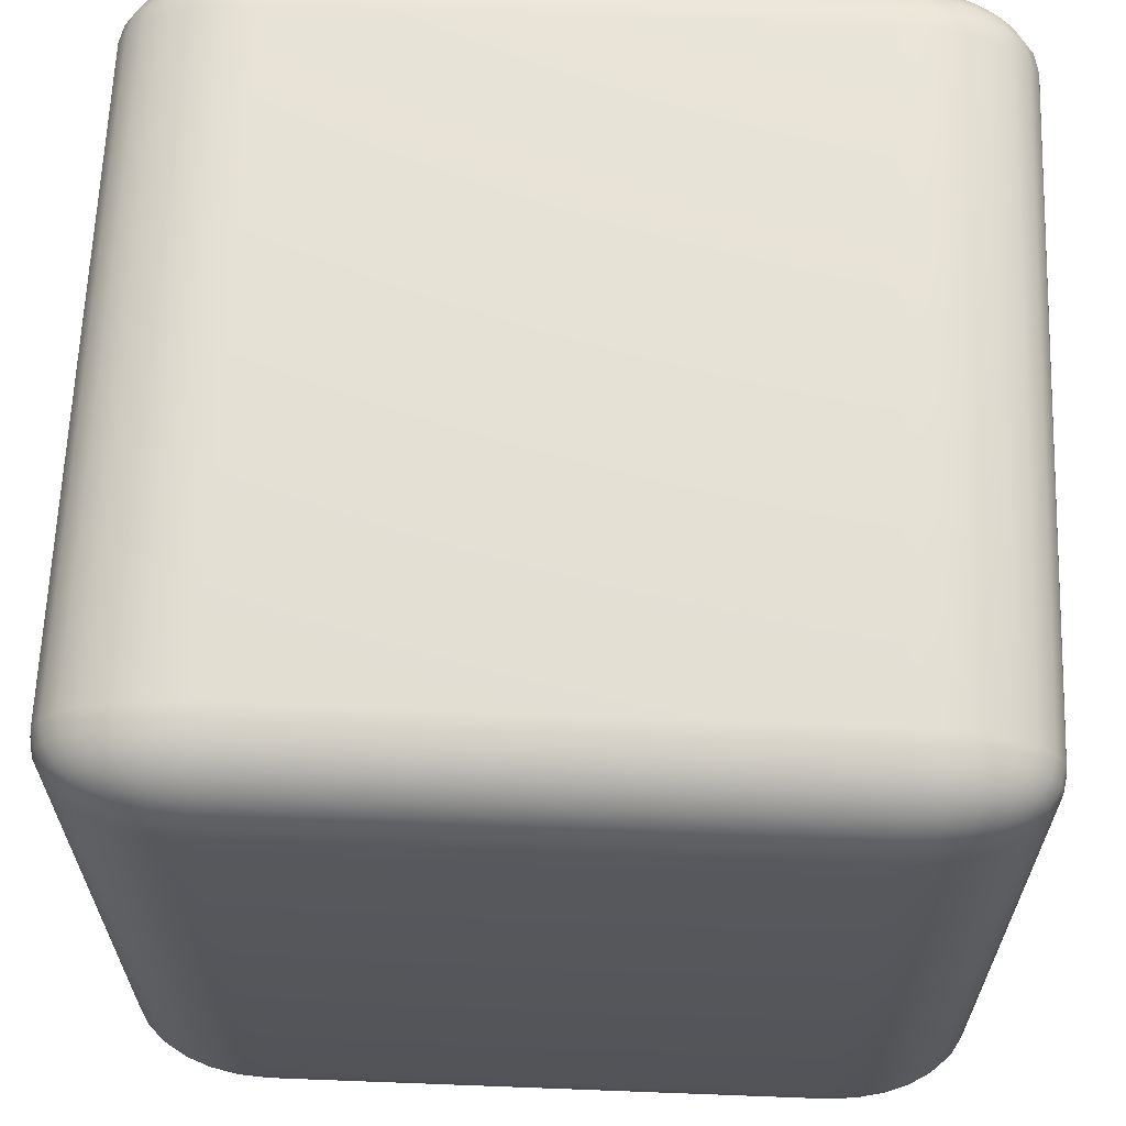
<metadata>
{"format":"obj","ext":"obj","renderer":"f3d","projection":"perspective","resolution":1024,"background":"white","views":[{"elev":64.1,"azim":-87.8,"up":"+Y"}]}
</metadata>
<code>
g Cube.001
v -0.4975 0.4 0.3704
v -0.4868 0.4229 0.4069
v -0.4901 0.4 0.4056
v -0.4945 0.423 0.372
v -0.4795 0.4429 0.4049
v -0.5 0.4 0.3333
v -0.4975 -0.4 0.3704
v -0.5 -0.4 0.3333
v -0.4945 -0.4232 0.3716
v -0.4975 -0.4222 0.3333
v -0.4868 -0.4441 0.3714
v -0.4901 -0.4434 0.3333
v -0.4756 -0.4615 0.371
v -0.4782 -0.4623 0.3333
v -0.4975 -0.4222 -0.3333
v -0.4901 -0.4434 -0.3333
v -0.4782 -0.4623 -0.3333
v -0.4623 -0.4782 -0.3333
v -0.4623 -0.4782 0.3333
v -0.4755 -0.4616 -0.3711
v -0.5 -0.4 -0.3333
v -0.4867 -0.4441 -0.3718
v -0.4615 -0.4756 -0.371
v -0.4434 -0.4901 -0.3333
v -0.4945 -0.423 -0.372
v -0.47 -0.4583 -0.4022
v -0.4441 -0.4868 -0.3714
v -0.4222 -0.4975 -0.3333
v -0.4795 -0.4429 -0.4049
v -0.4582 -0.47 -0.4021
v -0.4232 -0.4945 -0.3716
v -0.4 -0.5 -0.3333
v -0.4 -0.4975 -0.3704
v -0.4429 -0.4795 -0.4048
v -0.4634 -0.4547 -0.4244
v -0.4231 -0.4867 -0.4069
v -0.4547 -0.4634 -0.4244
v -0.4 -0.4901 -0.4056
v 0.4 -0.4975 -0.3704
v -0.4413 -0.47 -0.4304
v -0.4226 -0.4755 -0.436
v -0.47 -0.4413 -0.4304
v -0.4547 -0.4547 -0.4391
v -0.4413 -0.4582 -0.45
v -0.4226 -0.4615 -0.4593
v -0.4868 -0.4229 -0.4069
v -0.4975 -0.4 -0.3704
v -0.4 -0.4782 -0.4372
v -0.4 -0.4623 -0.4636
v 0.4 -0.4901 -0.4056
v 0.4 -0.4782 -0.4372
v -0.4229 -0.4441 -0.478
v -0.4 -0.4434 -0.4835
v 0.4 -0.4623 -0.4636
v -0.4429 -0.4429 -0.4658
v -0.4583 -0.4413 -0.45
v -0.4756 -0.4226 -0.4358
v -0.4901 -0.4 -0.4056
v 0.4226 -0.4756 -0.4358
v 0.4226 -0.4616 -0.4591
v 0.4229 -0.4868 -0.4069
v 0.4 -0.4434 -0.4835
v 0.423 -0.4945 -0.372
v 0.4 -0.5 -0.3333
v 0.4222 -0.4975 -0.3333
v 0.4441 -0.4867 -0.3718
v 0.4434 -0.4901 -0.3333
v 0.4429 -0.4795 -0.4049
v 0.4413 -0.47 -0.4304
v 0.4413 -0.4583 -0.45
v -0.4 -0.4222 -0.4958
v 0.4231 -0.4441 -0.4779
v -0.423 -0.4232 -0.4909
v 0.4 -0.4222 -0.4958
v -0.4 -0.4 -0.5
v -0.4441 -0.4231 -0.4779
v -0.4222 -0.4 -0.4958
v -0.4616 -0.4226 -0.4591
v -0.4434 -0.4 -0.4835
v -0.4782 -0.4 -0.4372
v -0.4623 -0.4 -0.4636
v 0.4232 -0.423 -0.4909
v 0.4 -0.4 -0.5
v -0.4 0.4 -0.5
v -0.4222 0.4 -0.4958
v -0.4434 0.4 -0.4835
v -0.4623 0.4 -0.4636
v -0.4782 0.4 -0.4372
v -0.4901 0.4 -0.4056
v -0.4755 0.4226 -0.436
v -0.4615 0.4226 -0.4593
v -0.4441 0.4229 -0.478
v -0.4975 0.4 -0.3704
v -0.4867 0.4231 -0.4069
v -0.47 0.4413 -0.4304
v -0.5 0.4 -0.3333
v -0.4945 0.4232 -0.3716
v -0.4975 0.4222 0.3333
v -0.4232 0.423 -0.4909
v -0.4582 0.4413 -0.45
v -0.4795 0.4429 -0.4048
v -0.4975 0.4222 -0.3333
v -0.4867 0.4441 0.3718
v -0.4429 0.4429 -0.4658
v -0.4634 0.4547 -0.4244
v -0.4868 0.4441 -0.3714
v -0.4901 0.4434 0.3333
v -0.4547 0.4547 -0.4391
v -0.47 0.4582 -0.4021
v -0.4901 0.4434 -0.3333
v -0.4547 0.4634 -0.4244
v -0.4756 0.4615 -0.371
v -0.4583 0.47 -0.4022
v -0.4755 0.4616 0.3711
v -0.4782 0.4623 0.3333
v -0.4782 0.4623 -0.3333
v -0.4616 0.4755 -0.3711
v -0.4623 0.4782 0.3333
v -0.47 0.4583 0.4022
v -0.4623 0.4782 -0.3333
v -0.4615 0.4756 0.371
v -0.4634 0.4547 0.4244
v -0.47 0.4413 0.4304
v -0.4434 0.4901 0.3333
v -0.4434 0.4901 -0.3333
v -0.4441 0.4867 -0.3718
v -0.4582 0.47 0.4021
v -0.4441 0.4868 0.3714
v -0.4222 0.4975 0.3333
v -0.4547 0.4634 0.4244
v -0.4547 0.4547 0.4391
v -0.4413 0.4582 0.45
v -0.4413 0.47 0.4304
v -0.4429 0.4795 0.4048
v -0.4232 0.4945 0.3716
v -0.4231 0.4867 0.4069
v -0.4226 0.4755 0.436
v -0.4222 0.4975 -0.3333
v -0.4 0.5 0.3333
v -0.4 0.4975 0.3704
v -0.4 0.4901 0.4056
v -0.4 0.4782 0.4372
v 0.4 0.4901 0.4056
v 0.4 0.4782 0.4372
v 0.4226 0.4756 0.4358
v 0.4 0.4975 0.3704
v 0.4 0.5 0.3333
v -0.4 0.5 -0.3333
v -0.423 0.4945 -0.372
v 0.4229 0.4868 0.4069
v 0.423 0.4945 0.372
v -0.4429 0.4795 -0.4049
v -0.4413 0.47 -0.4304
v -0.4229 0.4868 -0.4069
v -0.4413 0.4583 -0.45
v -0.4 0.4975 -0.3704
v -0.4226 0.4756 -0.4358
v -0.4231 0.4441 -0.4779
v -0.4 0.4901 -0.4056
v -0.4226 0.4616 -0.4591
v -0.4 0.4222 -0.4958
v -0.4 0.4782 -0.4372
v -0.4 0.4434 -0.4835
v 0.4 0.4 -0.5
v -0.4 0.4623 -0.4636
v 0.4 0.4222 -0.4958
v 0.4 0.4434 -0.4835
v 0.4 0.4623 -0.4636
v 0.4 0.4782 -0.4372
v 0.4 0.4901 -0.4056
v 0.4226 0.4755 -0.436
v 0.4226 0.4615 -0.4593
v 0.4229 0.4441 -0.478
v 0.423 0.4232 -0.4909
v 0.4 0.4975 -0.3704
v 0.4231 0.4867 -0.4069
v 0.4413 0.47 -0.4304
v 0.4413 0.4582 -0.45
v 0.4 0.5 -0.3333
v 0.4232 0.4945 -0.3716
v 0.4429 0.4795 -0.4048
v 0.4222 0.4975 0.3333
v 0.4222 0.4975 -0.3333
v 0.4429 0.4429 -0.4658
v 0.4547 0.4634 -0.4244
v 0.4441 0.4868 -0.3714
v 0.4547 0.4547 -0.4391
v 0.4582 0.47 -0.4021
v 0.4634 0.4547 -0.4244
v 0.4441 0.4867 0.3718
v 0.4434 0.4901 0.3333
v 0.4434 0.4901 -0.3333
v 0.4615 0.4756 -0.371
v 0.47 0.4583 -0.4022
v 0.4429 0.4795 0.4049
v 0.4413 0.47 0.4304
v 0.4413 0.4583 0.45
v 0.4226 0.4616 0.4591
v 0.4547 0.4547 0.4391
v 0.4547 0.4634 0.4244
v 0.4583 0.47 0.4022
v 0.4634 0.4547 0.4244
v 0.4582 0.4413 0.45
v 0.47 0.4413 0.4304
v 0.47 0.4582 0.4021
v 0.4616 0.4755 0.3711
v 0.4795 0.4429 0.4048
v 0.4756 0.4615 0.371
v 0.4623 0.4782 0.3333
v 0.4782 0.4623 0.3333
v 0.4623 0.4782 -0.3333
v 0.4868 0.4441 0.3714
v 0.4867 0.4231 0.4069
v 0.4755 0.4226 0.436
v 0.4901 0.4434 0.3333
v 0.4755 0.4616 -0.3711
v 0.4782 0.4623 -0.3333
v 0.4945 0.4232 0.3716
v 0.4975 0.4222 0.3333
v 0.4901 0.4434 -0.3333
v 0.4867 0.4441 -0.3718
v 0.4975 0.4 0.3704
v 0.4901 0.4 0.4056
v 0.5 0.4 0.3333
v 0.4975 0.4222 -0.3333
v 0.4795 0.4429 -0.4049
v 0.4975 -0.4 0.3704
v 0.4901 -0.4 0.4056
v 0.4868 -0.4229 0.4069
v 0.4945 -0.423 0.372
v 0.5 -0.4 0.3333
v 0.4945 0.423 -0.372
v 0.5 0.4 -0.3333
v 0.47 0.4413 -0.4304
v 0.4975 -0.4222 0.3333
v 0.4867 -0.4441 0.3718
v 0.4868 0.4229 -0.4069
v 0.4583 0.4413 -0.45
v 0.5 -0.4 -0.3333
v 0.4901 -0.4434 0.3333
v 0.4755 -0.4616 0.3711
v 0.4975 0.4 -0.3704
v 0.4756 0.4226 -0.4358
v 0.4441 0.4231 -0.4779
v 0.4975 -0.4 -0.3704
v 0.4975 -0.4222 -0.3333
v 0.4901 0.4 -0.4056
v 0.4616 0.4226 -0.4591
v 0.4222 0.4 -0.4958
v 0.4434 0.4 -0.4835
v 0.4222 -0.4 -0.4958
v 0.4782 0.4 -0.4372
v 0.4901 -0.4 -0.4056
v 0.4623 0.4 -0.4636
v 0.4434 -0.4 -0.4835
v 0.4441 -0.4229 -0.478
v 0.4782 -0.4 -0.4372
v 0.4623 -0.4 -0.4636
v 0.4755 -0.4226 -0.436
v 0.4615 -0.4226 -0.4593
v 0.4867 -0.4231 -0.4069
v 0.4429 -0.4429 -0.4658
v 0.4582 -0.4413 -0.45
v 0.47 -0.4413 -0.4304
v 0.4547 -0.4547 -0.4391
v 0.4945 -0.4232 -0.3716
v 0.4634 -0.4547 -0.4244
v 0.4547 -0.4634 -0.4244
v 0.4795 -0.4429 -0.4048
v 0.4868 -0.4441 -0.3714
v 0.47 -0.4582 -0.4021
v 0.4583 -0.47 -0.4022
v 0.4901 -0.4434 -0.3333
v 0.4756 -0.4615 -0.371
v 0.4616 -0.4755 -0.3711
v 0.4782 -0.4623 0.3333
v 0.4782 -0.4623 -0.3333
v 0.4623 -0.4782 -0.3333
v 0.4434 -0.4901 0.3333
v 0.4623 -0.4782 0.3333
v 0.4615 -0.4756 0.371
v -0.4868 0.4229 0.4069
v -0.4795 0.4429 0.4049
v -0.47 0.4413 0.4304
v -0.4756 0.4226 0.4358
v -0.4901 0.4 0.4056
v -0.4583 0.4413 0.45
v -0.4547 0.4547 0.4391
v -0.4634 0.4547 0.4244
v -0.4429 0.4429 0.4658
v -0.4413 0.4582 0.45
v -0.4616 0.4226 0.4591
v -0.4782 0.4 0.4372
v -0.4441 0.4231 0.4779
v -0.4229 0.4441 0.478
v -0.423 0.4232 0.4909
v -0.4226 0.4615 0.4593
v -0.4413 0.47 0.4304
v -0.4226 0.4755 0.436
v -0.4 0.4623 0.4636
v -0.4 0.4782 0.4372
v 0.4 0.4782 0.4372
v -0.4 0.4434 0.4835
v 0.4 0.4623 0.4636
v -0.4 0.4222 0.4958
v 0.4226 0.4616 0.4591
v 0.4226 0.4756 0.4358
v 0.4 0.4434 0.4835
v 0.4231 0.4441 0.4779
v 0.4413 0.4583 0.45
v 0.4 0.4222 0.4958
v -0.4 0.4 0.5
v 0.4429 0.4429 0.4658
v 0.4547 0.4547 0.4391
v 0.4582 0.4413 0.45
v 0.4232 0.423 0.4909
v 0.4441 0.4229 0.478
v 0.4 0.4 0.5
v -0.4222 0.4 0.4958
v 0.4615 0.4226 0.4593
v 0.47 0.4413 0.4304
v 0.4755 0.4226 0.436
v 0.4222 0.4 0.4958
v 0.4434 0.4 0.4835
v -0.4 -0.4 0.5
v -0.4434 0.4 0.4835
v 0.4623 0.4 0.4636
v -0.4222 -0.4 0.4958
v -0.4623 0.4 0.4636
v -0.4434 -0.4 0.4835
v -0.4623 -0.4 0.4636
v -0.4782 -0.4 0.4372
v -0.4901 -0.4 0.4056
v -0.4975 0.4 0.3704
v -0.4975 -0.4 0.3704
v -0.4755 -0.4226 0.436
v -0.4867 -0.4231 0.4069
v -0.4945 -0.4232 0.3716
v -0.4615 -0.4226 0.4593
v -0.4441 -0.4229 0.478
v -0.4795 -0.4429 0.4048
v -0.4868 -0.4441 0.3714
v -0.47 -0.4413 0.4304
v -0.47 -0.4582 0.4021
v -0.4756 -0.4615 0.371
v -0.4582 -0.4413 0.45
v -0.4634 -0.4547 0.4244
v -0.4232 -0.423 0.4909
v -0.4429 -0.4429 0.4658
v -0.4547 -0.4547 0.4391
v -0.4547 -0.4634 0.4244
v -0.4583 -0.47 0.4022
v -0.4616 -0.4755 0.3711
v -0.4782 -0.4623 0.3333
v -0.4623 -0.4782 0.3333
v -0.4 -0.4222 0.4958
v -0.4231 -0.4441 0.4779
v -0.4413 -0.4583 0.45
v -0.4413 -0.47 0.4304
v -0.4429 -0.4795 0.4049
v -0.4441 -0.4867 0.3718
v -0.4434 -0.4901 0.3333
v -0.4434 -0.4901 -0.3333
v -0.4623 -0.4782 -0.3333
v -0.4222 -0.4975 -0.3333
v -0.4222 -0.4975 0.3333
v -0.4 -0.5 -0.3333
v -0.423 -0.4945 0.372
v -0.4229 -0.4868 0.4069
v -0.4226 -0.4756 0.4358
v -0.4 -0.5 0.3333
v -0.4 -0.4975 0.3704
v -0.4226 -0.4616 0.4591
v -0.4 -0.4901 0.4056
v 0.4 -0.5 -0.3333
v -0.4 -0.4975 -0.3704
v 0.4 -0.4975 -0.3704
v 0.4 -0.5 0.3333
v 0.4222 -0.4975 -0.3333
v 0.4 -0.4975 0.3704
v 0.4222 -0.4975 0.3333
v 0.4434 -0.4901 -0.3333
v 0.4434 -0.4901 0.3333
v 0.4232 -0.4945 0.3716
v 0.4 -0.4901 0.4056
v 0.4441 -0.4868 0.3714
v 0.4231 -0.4867 0.4069
v 0.4615 -0.4756 0.371
v 0.4623 -0.4782 0.3333
v 0.4429 -0.4795 0.4048
v 0.4582 -0.47 0.4021
v 0.47 -0.4583 0.4022
v 0.4755 -0.4616 0.3711
v 0.4867 -0.4441 0.3718
v 0.4795 -0.4429 0.4049
v 0.4945 -0.423 0.372
v 0.4868 -0.4229 0.4069
v 0.4634 -0.4547 0.4244
v 0.4547 -0.4634 0.4244
v 0.4413 -0.47 0.4304
v 0.47 -0.4413 0.4304
v 0.4547 -0.4547 0.4391
v 0.4756 -0.4226 0.4358
v 0.4901 -0.4 0.4056
v 0.4226 -0.4755 0.436
v 0.4413 -0.4582 0.45
v 0.4583 -0.4413 0.45
v 0.4 -0.4782 0.4372
v 0.4226 -0.4615 0.4593
v 0.4429 -0.4429 0.4658
v 0.4 -0.4623 0.4636
v -0.4 -0.4782 0.4372
v 0.4229 -0.4441 0.478
v 0.4 -0.4434 0.4835
v -0.4 -0.4623 0.4636
v -0.4 -0.4434 0.4835
v 0.4 -0.4222 0.4958
v 0.423 -0.4232 0.4909
v 0.4 -0.4 0.5
v 0.4222 -0.4 0.4958
v 0.4441 -0.4231 0.4779
v 0.4434 -0.4 0.4835
v 0.4616 -0.4226 0.4591
v 0.4623 -0.4 0.4636
v 0.4782 -0.4 0.4372
v 0.4782 0.4 0.4372
v 0.4901 0.4 0.4056
v 0.4867 0.4231 0.4069
g Cube.001_0
f 3 2 1
f 2 4 1
f 2 5 4
f 1 4 6
f 1 6 7
f 6 8 7
f 9 7 8
f 10 9 8
f 11 9 10
f 12 11 10
f 13 11 12
f 14 13 12
f 10 8 15
f 12 10 16
f 10 15 16
f 14 12 17
f 12 16 17
f 14 17 18
f 19 14 18
f 20 17 16
f 17 20 18
f 8 6 21
f 8 21 15
f 22 16 15
f 22 20 16
f 20 23 18
f 18 23 24
f 25 15 21
f 25 22 15
f 26 20 22
f 20 26 23
f 23 27 24
f 24 27 28
f 29 22 25
f 29 26 22
f 26 30 23
f 23 30 27
f 27 31 28
f 28 31 32
f 31 33 32
f 27 34 31
f 30 34 27
f 26 35 30
f 35 26 29
f 31 36 33
f 34 36 31
f 30 37 34
f 35 37 30
f 36 38 33
f 39 33 38
f 34 40 36
f 37 40 34
f 36 41 38
f 40 41 36
f 42 35 29
f 37 35 43
f 43 35 42
f 40 37 44
f 37 43 44
f 41 40 45
f 40 44 45
f 42 29 46
f 46 29 25
f 46 25 47
f 47 25 21
f 41 48 38
f 41 45 49
f 48 41 49
f 50 38 48
f 50 39 38
f 51 48 49
f 51 50 48
f 45 44 52
f 49 45 53
f 45 52 53
f 54 51 49
f 54 49 53
f 44 55 52
f 44 43 55
f 43 56 55
f 56 43 42
f 56 42 57
f 57 42 46
f 57 46 58
f 58 46 47
f 51 59 50
f 54 60 51
f 60 59 51
f 59 61 50
f 50 61 39
f 60 54 62
f 62 54 53
f 61 63 39
f 39 63 64
f 63 65 64
f 63 66 65
f 66 67 65
f 61 68 63
f 68 66 63
f 59 69 61
f 69 68 61
f 60 70 59
f 70 69 59
f 62 53 71
f 53 52 71
f 72 60 62
f 70 60 72
f 52 73 71
f 52 55 73
f 74 62 71
f 72 62 74
f 71 73 75
f 74 71 75
f 55 76 73
f 55 56 76
f 73 77 75
f 73 76 77
f 56 78 76
f 78 56 57
f 76 79 77
f 76 78 79
f 78 57 80
f 80 57 58
f 78 81 79
f 81 78 80
f 82 72 74
f 83 74 75
f 82 74 83
f 75 77 84
f 83 75 84
f 77 79 85
f 77 85 84
f 79 81 86
f 79 86 85
f 81 80 87
f 81 87 86
f 80 58 88
f 80 88 87
f 58 89 88
f 58 47 89
f 88 90 87
f 90 88 89
f 87 91 86
f 90 91 87
f 86 92 85
f 91 92 86
f 47 93 89
f 47 21 93
f 94 90 89
f 94 89 93
f 90 95 91
f 95 90 94
f 21 96 93
f 6 96 21
f 97 94 93
f 97 93 96
f 96 6 98
f 4 98 6
f 92 99 85
f 85 99 84
f 91 100 92
f 95 100 91
f 101 95 94
f 101 94 97
f 102 97 96
f 102 96 98
f 4 103 98
f 5 103 4
f 92 104 99
f 100 104 92
f 95 105 100
f 105 95 101
f 106 101 97
f 106 97 102
f 102 98 107
f 103 107 98
f 100 108 104
f 105 108 100
f 109 105 101
f 109 101 106
f 110 106 102
f 110 102 107
f 105 111 108
f 111 105 109
f 112 109 106
f 112 106 110
f 113 111 109
f 113 109 112
f 103 114 107
f 110 107 115
f 114 115 107
f 116 112 110
f 116 110 115
f 117 113 112
f 117 112 116
f 116 115 118
f 115 114 118
f 119 114 103
f 5 119 103
f 120 117 116
f 120 116 118
f 114 121 118
f 114 119 121
f 122 119 5
f 123 122 5
f 120 118 124
f 118 121 124
f 117 120 125
f 125 120 124
f 113 117 126
f 126 117 125
f 119 127 121
f 119 122 127
f 121 128 124
f 121 127 128
f 125 124 129
f 124 128 129
f 122 130 127
f 130 122 131
f 130 131 132
f 133 130 132
f 127 130 134
f 127 134 128
f 130 133 134
f 128 134 135
f 128 135 129
f 134 133 136
f 134 136 135
f 133 137 136
f 138 125 129
f 126 125 138
f 129 135 139
f 138 129 139
f 135 136 140
f 135 140 139
f 136 137 141
f 136 141 140
f 137 142 141
f 143 141 142
f 144 143 142
f 144 145 143
f 146 140 141
f 143 146 141
f 147 139 140
f 146 147 140
f 148 138 139
f 139 147 148
f 149 126 138
f 149 138 148
f 143 150 146
f 145 150 143
f 146 151 147
f 150 151 146
f 152 126 149
f 152 113 126
f 111 113 152
f 153 111 152
f 108 111 153
f 154 152 149
f 153 152 154
f 155 108 153
f 108 155 104
f 154 149 156
f 156 149 148
f 157 153 154
f 155 153 157
f 104 155 158
f 104 158 99
f 159 154 156
f 157 154 159
f 160 155 157
f 155 160 158
f 99 158 161
f 99 161 84
f 162 157 159
f 160 157 162
f 158 160 163
f 158 163 161
f 84 161 164
f 164 83 84
f 165 160 162
f 160 165 163
f 161 163 166
f 161 166 164
f 163 165 167
f 163 167 166
f 165 162 168
f 165 168 167
f 162 159 169
f 162 169 168
f 159 170 169
f 159 156 170
f 169 171 168
f 171 169 170
f 168 172 167
f 171 172 168
f 167 173 166
f 172 173 167
f 166 174 164
f 173 174 166
f 156 175 170
f 156 148 175
f 176 171 170
f 176 170 175
f 171 177 172
f 177 171 176
f 172 178 173
f 177 178 172
f 148 179 175
f 147 179 148
f 180 176 175
f 180 175 179
f 181 177 176
f 181 176 180
f 179 147 182
f 151 182 147
f 183 180 179
f 183 179 182
f 178 184 173
f 173 184 174
f 177 185 178
f 185 177 181
f 186 181 180
f 186 180 183
f 178 187 184
f 185 187 178
f 188 185 181
f 188 181 186
f 185 189 187
f 189 185 188
f 151 190 182
f 183 182 191
f 190 191 182
f 192 186 183
f 192 183 191
f 193 188 186
f 193 186 192
f 194 189 188
f 194 188 193
f 195 190 151
f 150 195 151
f 196 195 150
f 145 196 150
f 197 196 145
f 198 197 145
f 197 199 196
f 196 200 195
f 199 200 196
f 195 201 190
f 200 201 195
f 202 200 199
f 202 199 203
f 204 202 203
f 200 202 205
f 201 200 205
f 201 206 190
f 190 206 191
f 202 204 207
f 205 202 207
f 201 205 208
f 206 201 208
f 206 209 191
f 192 191 209
f 209 206 210
f 206 208 210
f 211 192 209
f 211 209 210
f 211 193 192
f 208 205 212
f 205 207 212
f 207 204 213
f 204 214 213
f 210 208 215
f 208 212 215
f 216 193 211
f 216 194 193
f 217 211 210
f 217 210 215
f 217 216 211
f 207 213 218
f 212 207 218
f 215 212 219
f 212 218 219
f 220 217 215
f 216 217 220
f 220 215 219
f 194 216 221
f 221 216 220
f 218 213 222
f 213 223 222
f 219 218 224
f 218 222 224
f 225 220 219
f 221 220 225
f 225 219 224
f 226 194 221
f 189 194 226
f 227 222 223
f 228 227 223
f 228 229 227
f 229 230 227
f 227 231 222
f 231 224 222
f 227 230 231
f 232 221 225
f 226 221 232
f 233 225 224
f 224 231 233
f 232 225 233
f 234 189 226
f 187 189 234
f 230 235 231
f 230 236 235
f 237 226 232
f 234 226 237
f 238 187 234
f 187 238 184
f 231 239 233
f 239 231 235
f 236 240 235
f 236 241 240
f 242 232 233
f 237 232 242
f 243 234 237
f 238 234 243
f 184 238 244
f 184 244 174
f 233 239 245
f 242 233 245
f 246 239 235
f 246 235 240
f 247 237 242
f 243 237 247
f 248 238 243
f 238 248 244
f 174 244 249
f 174 249 164
f 164 249 83
f 244 250 249
f 244 248 250
f 249 251 83
f 249 250 251
f 251 82 83
f 248 243 252
f 252 243 247
f 247 242 253
f 242 245 253
f 248 254 250
f 254 248 252
f 250 255 251
f 250 254 255
f 256 82 251
f 255 256 251
f 252 247 257
f 247 253 257
f 254 252 258
f 254 258 255
f 252 257 258
f 259 257 253
f 257 259 258
f 258 260 255
f 260 256 255
f 259 260 258
f 261 253 245
f 261 259 253
f 256 262 82
f 262 72 82
f 262 70 72
f 260 263 256
f 263 262 256
f 259 264 260
f 264 259 261
f 264 263 260
f 265 70 262
f 263 265 262
f 70 265 69
f 266 261 245
f 266 245 239
f 246 266 239
f 264 267 263
f 267 265 263
f 265 268 69
f 267 268 265
f 69 268 68
f 269 264 261
f 269 261 266
f 267 264 269
f 270 266 246
f 270 269 266
f 271 267 269
f 268 267 271
f 271 269 270
f 268 272 68
f 272 268 271
f 68 272 66
f 273 270 246
f 273 246 240
f 274 271 270
f 272 271 274
f 274 270 273
f 272 275 66
f 275 272 274
f 66 275 67
f 273 240 276
f 241 276 240
f 277 274 273
f 275 274 277
f 277 273 276
f 275 278 67
f 278 275 277
f 67 278 279
f 278 280 279
f 278 277 280
f 277 276 280
f 276 241 280
f 241 281 280
f 284 283 282
f 285 284 282
f 285 282 286
f 287 284 285
f 287 288 284
f 288 289 284
f 288 287 290
f 291 288 290
f 292 287 285
f 293 285 286
f 292 285 293
f 290 287 294
f 287 292 294
f 291 290 295
f 290 294 296
f 295 290 296
f 297 291 295
f 298 291 297
f 299 298 297
f 299 297 300
f 301 299 300
f 302 301 300
f 297 295 303
f 300 297 303
f 304 302 300
f 304 300 303
f 303 295 305
f 295 296 305
f 304 306 302
f 306 307 302
f 308 304 303
f 306 304 308
f 308 303 305
f 309 306 308
f 310 306 309
f 311 308 305
f 309 308 311
f 305 296 312
f 311 305 312
f 313 310 309
f 314 310 313
f 315 314 313
f 316 309 311
f 313 309 316
f 315 313 317
f 317 313 316
f 316 311 318
f 318 311 312
f 296 319 312
f 296 294 319
f 320 315 317
f 321 315 320
f 322 321 320
f 317 316 323
f 323 316 318
f 320 317 324
f 324 317 323
f 312 325 318
f 312 319 325
f 294 326 319
f 294 292 326
f 322 320 327
f 327 320 324
f 319 328 325
f 319 326 328
f 292 329 326
f 329 292 293
f 326 329 330
f 326 330 328
f 329 293 331
f 329 331 330
f 293 332 331
f 293 286 332
f 286 333 332
f 286 334 333
f 334 335 333
f 332 336 331
f 336 332 333
f 337 333 335
f 337 336 333
f 338 337 335
f 331 339 330
f 336 339 331
f 330 340 328
f 339 340 330
f 341 337 338
f 342 341 338
f 343 336 337
f 336 343 339
f 341 343 337
f 344 341 342
f 345 344 342
f 343 346 339
f 339 346 340
f 347 343 341
f 344 347 341
f 343 347 346
f 340 348 328
f 328 348 325
f 346 349 340
f 340 349 348
f 347 350 346
f 346 350 349
f 351 347 344
f 350 347 351
f 352 344 345
f 352 351 344
f 353 352 345
f 353 345 354
f 355 353 354
f 348 356 325
f 349 357 348
f 348 357 356
f 350 358 349
f 349 358 357
f 350 351 359
f 358 350 359
f 351 352 360
f 359 351 360
f 352 353 361
f 360 352 361
f 353 355 362
f 361 353 362
f 362 355 363
f 355 364 363
f 362 363 365
f 366 362 365
f 361 362 366
f 366 365 367
f 360 361 368
f 368 361 366
f 359 360 369
f 369 360 368
f 358 359 370
f 370 359 369
f 371 366 367
f 368 366 371
f 369 368 372
f 372 368 371
f 373 358 370
f 358 373 357
f 370 369 374
f 374 369 372
f 371 367 375
f 375 367 376
f 377 375 376
f 378 371 375
f 375 379 378
f 372 371 380
f 371 378 380
f 379 381 378
f 379 382 381
f 382 383 381
f 381 384 378
f 384 380 378
f 372 380 385
f 374 372 385
f 383 386 381
f 386 384 381
f 384 387 380
f 387 385 380
f 388 386 383
f 389 388 383
f 386 390 384
f 390 387 384
f 388 391 386
f 391 390 386
f 392 391 388
f 393 392 388
f 392 393 394
f 395 392 394
f 395 394 396
f 397 395 396
f 392 398 391
f 398 392 395
f 391 399 390
f 398 399 391
f 390 400 387
f 399 400 390
f 401 395 397
f 401 398 395
f 399 398 402
f 402 398 401
f 403 401 397
f 403 397 404
f 400 405 387
f 387 405 385
f 400 399 406
f 399 402 406
f 407 402 401
f 407 401 403
f 405 408 385
f 374 385 408
f 405 400 409
f 400 406 409
f 406 402 410
f 402 407 410
f 408 405 411
f 405 409 411
f 412 374 408
f 412 408 411
f 412 370 374
f 373 370 412
f 409 406 413
f 406 410 413
f 411 409 414
f 409 413 414
f 415 412 411
f 415 373 412
f 415 411 414
f 373 415 416
f 416 415 414
f 357 373 416
f 357 416 356
f 416 414 417
f 414 413 417
f 356 416 417
f 413 410 418
f 413 418 417
f 356 417 419
f 417 418 419
f 325 356 419
f 325 419 318
f 419 420 318
f 418 420 419
f 420 323 318
f 410 421 418
f 418 421 420
f 410 407 421
f 420 422 323
f 421 422 420
f 422 324 323
f 407 423 421
f 421 423 422
f 423 407 403
f 422 424 324
f 423 424 422
f 424 327 324
f 423 403 425
f 424 423 425
f 424 425 327
f 425 403 404
f 425 426 327
f 425 404 426
f 426 322 327
f 404 427 426
f 322 426 427
f 428 322 427

</code>
